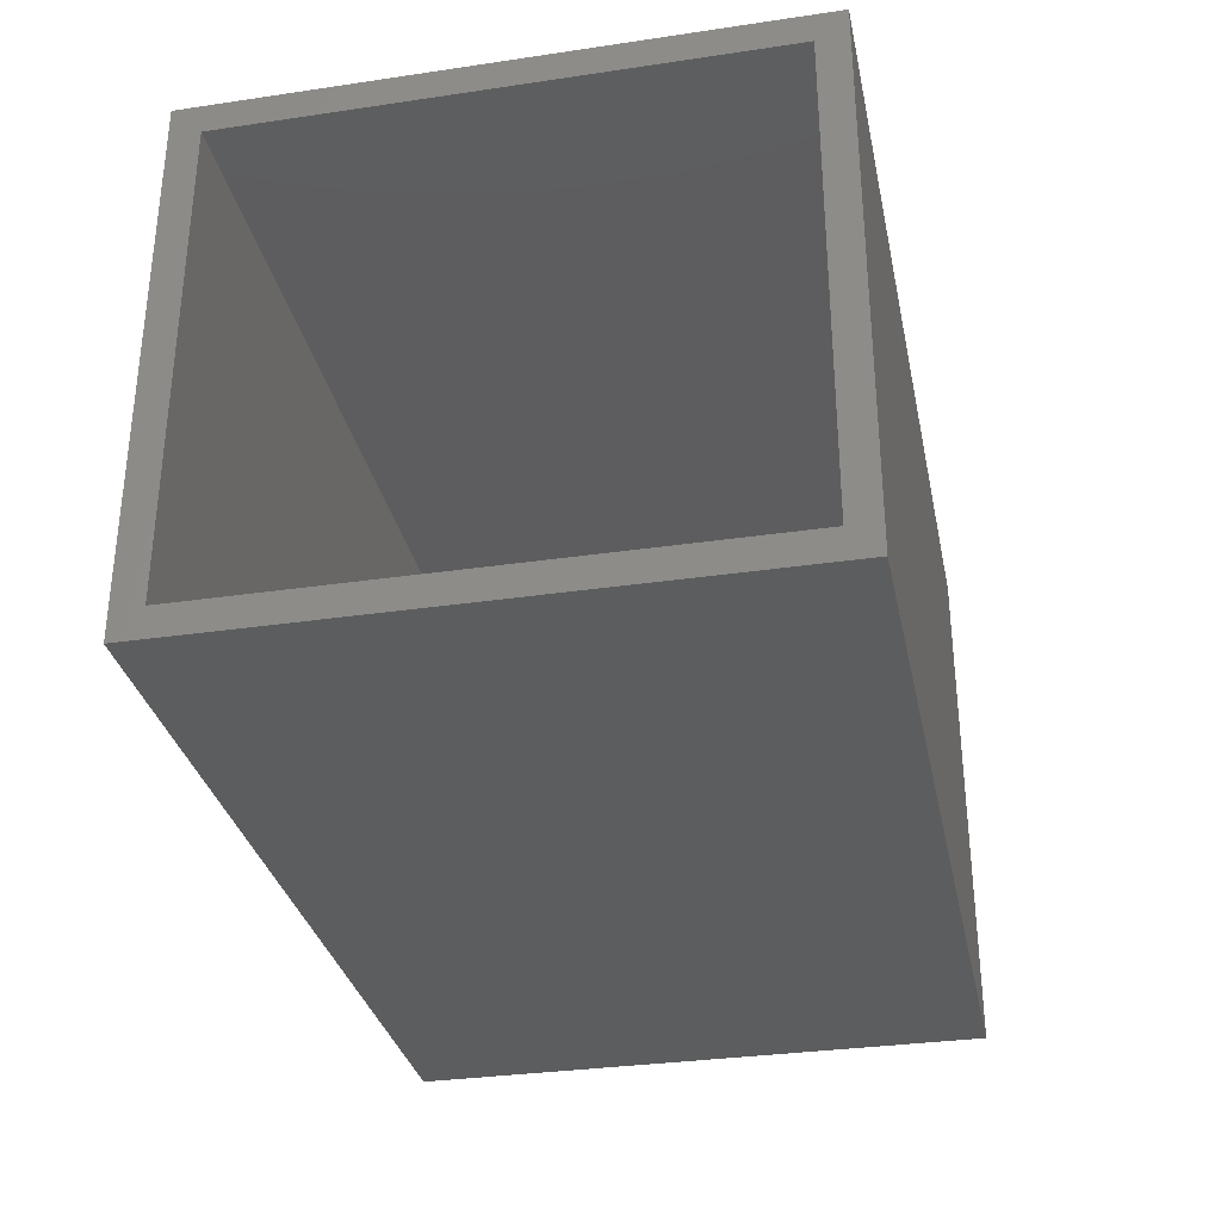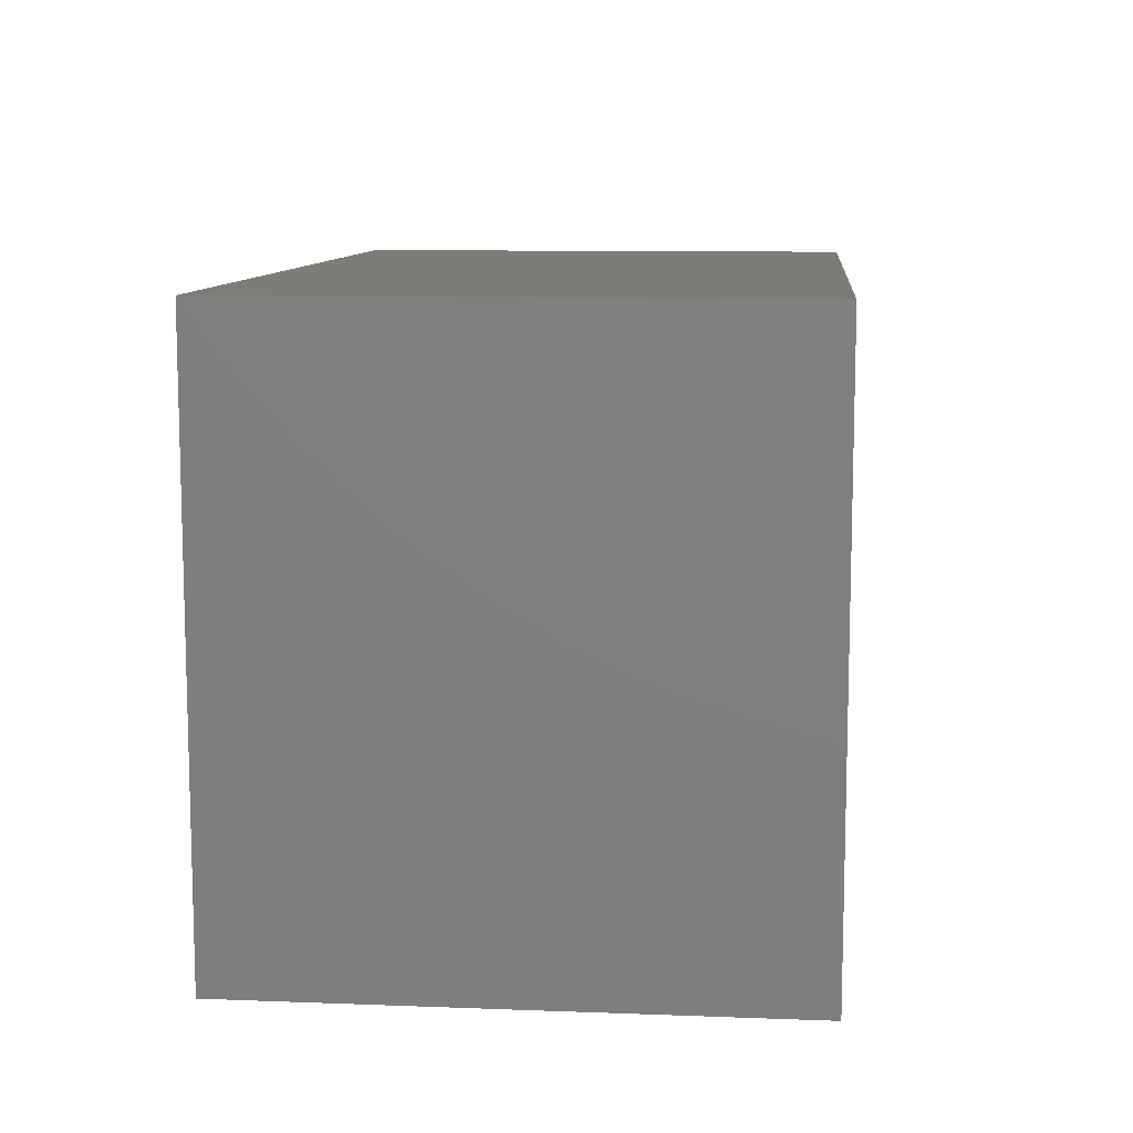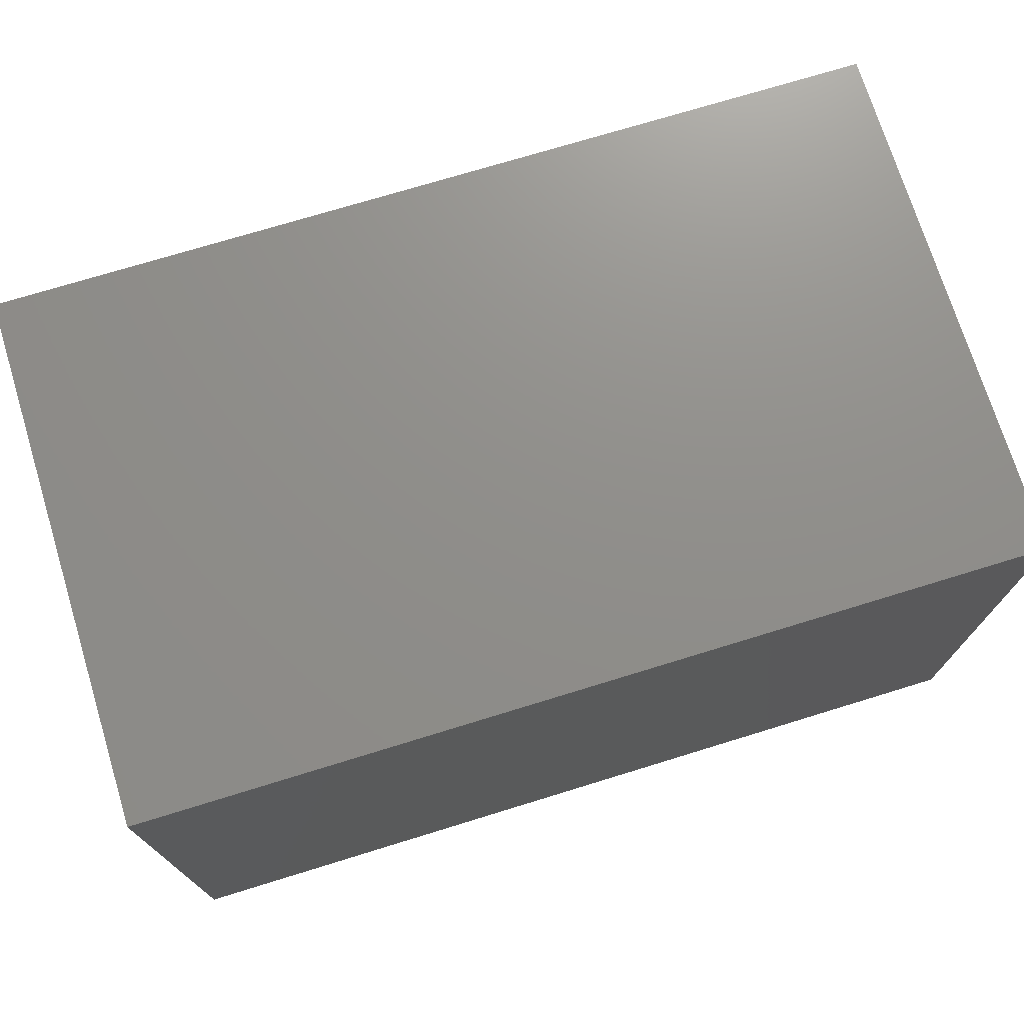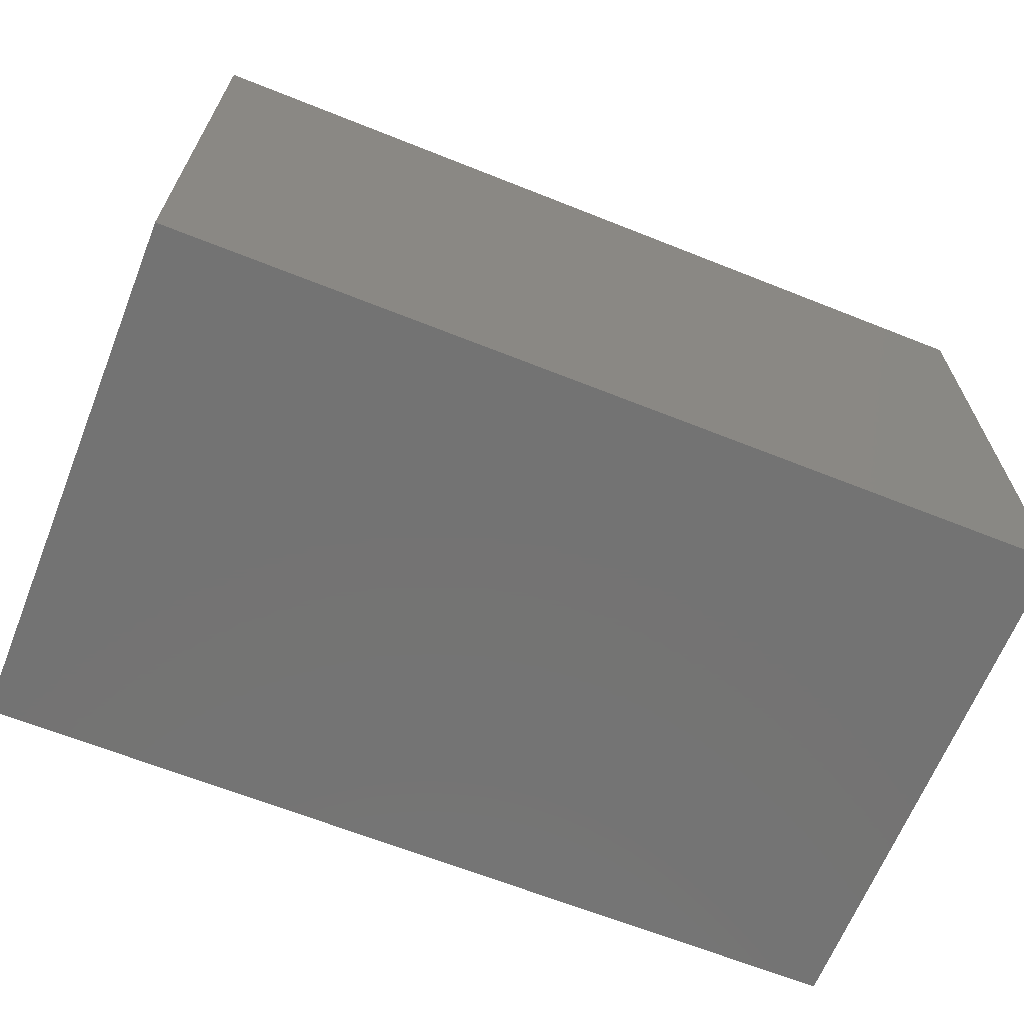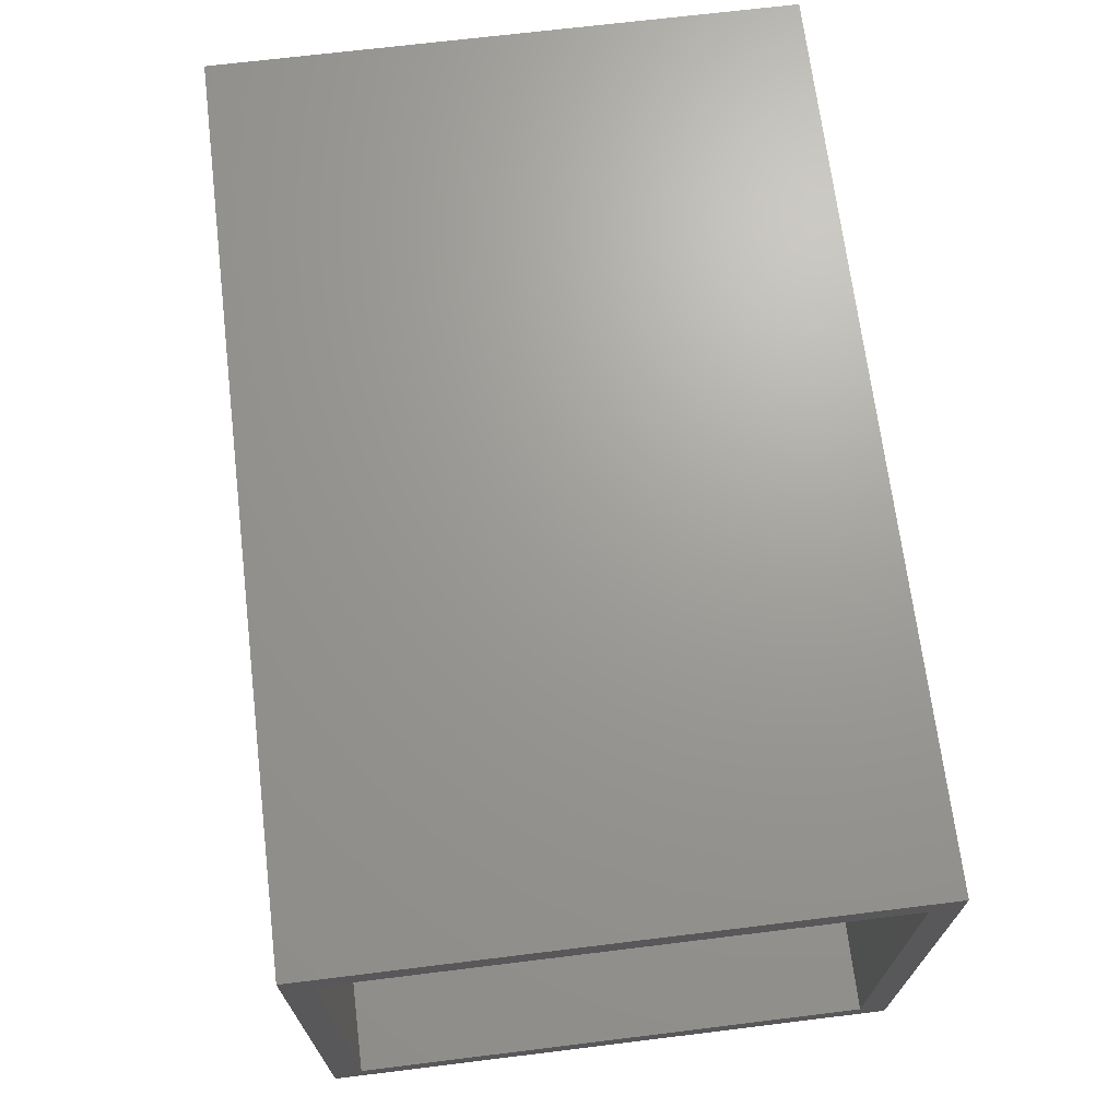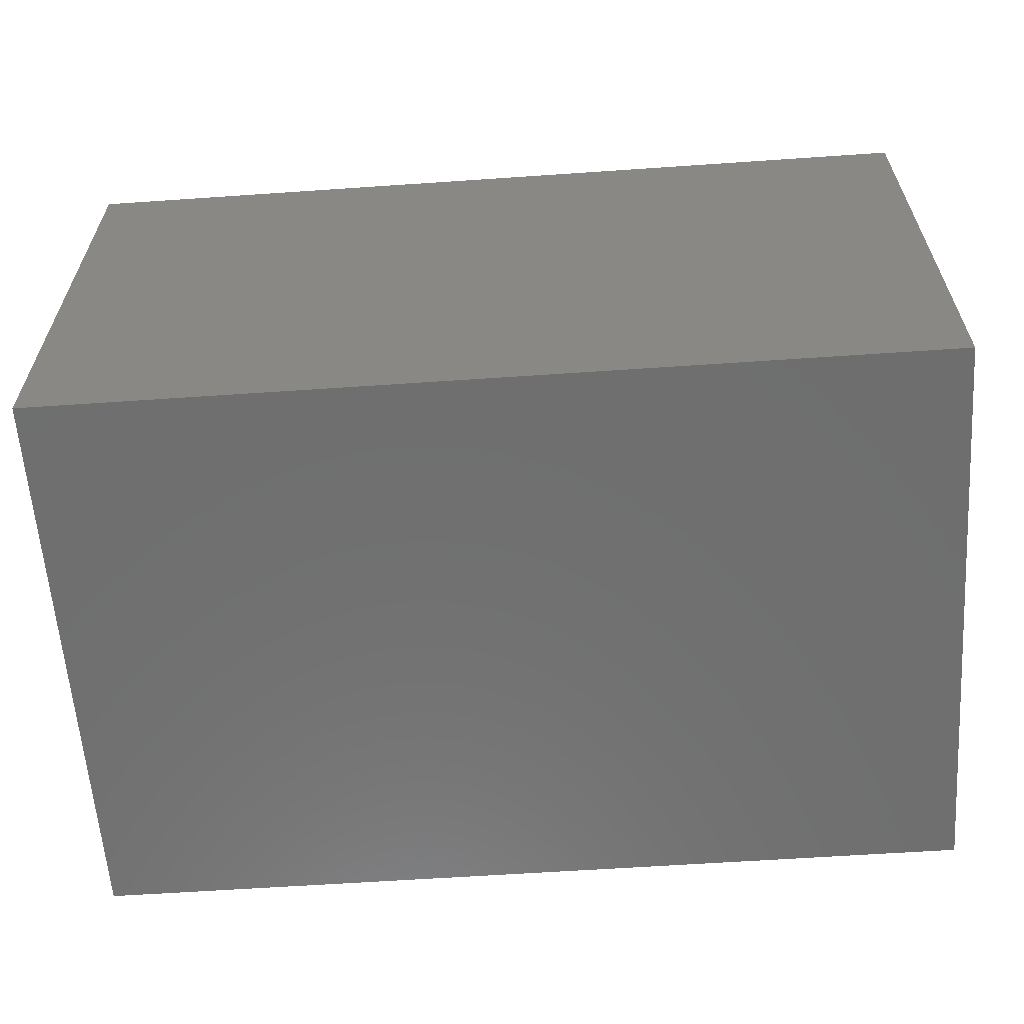
<metadata>
{"format":"stl","ext":"stl","renderer":"f3d","projection":"perspective","resolution":1024,"background":"white","views":[{"elev":-32.1,"azim":101.7,"up":"+Z"},{"elev":10.0,"azim":-84.5,"up":"+Y"},{"elev":73.2,"azim":162.9,"up":"+Y"},{"elev":-65.6,"azim":158.2,"up":"+Y"},{"elev":69.0,"azim":83.0,"up":"+Z"},{"elev":-60.9,"azim":-176.0,"up":"+Z"}]}
</metadata>
<code>
# stl→obj: 16 verts, 28 faces
v 0.4729 0.6419 0.5625
v 0.4729 0.6107 0.5312
v 0.4729 0.6419 0
v 0.4729 0.6107 0.03125
v 0.4729 0.02829 0
v 0.4729 0.05954 0.03125
v 0.4729 0.02829 0.5625
v 0.4729 0.05954 0.5312
v -0.4388 0.05954 0.5312
v -0.4388 0.05954 0.03125
v -0.4388 0.6107 0.5312
v -0.4388 0.6107 0.03125
v -0.4701 0.02829 0.5625
v -0.4701 0.6419 0.5625
v -0.4701 0.02829 0
v -0.4701 0.6419 0
f 1 2 3
f 3 2 4
f 3 4 5
f 5 4 6
f 5 6 7
f 7 6 8
f 7 8 1
f 1 8 2
f 9 8 10
f 10 8 6
f 2 11 4
f 4 11 12
f 12 10 4
f 4 10 6
f 11 2 9
f 9 2 8
f 11 9 12
f 12 9 10
f 13 7 14
f 14 7 1
f 15 16 5
f 5 16 3
f 14 16 13
f 13 16 15
f 1 3 14
f 14 3 16
f 13 15 7
f 7 15 5

</code>
